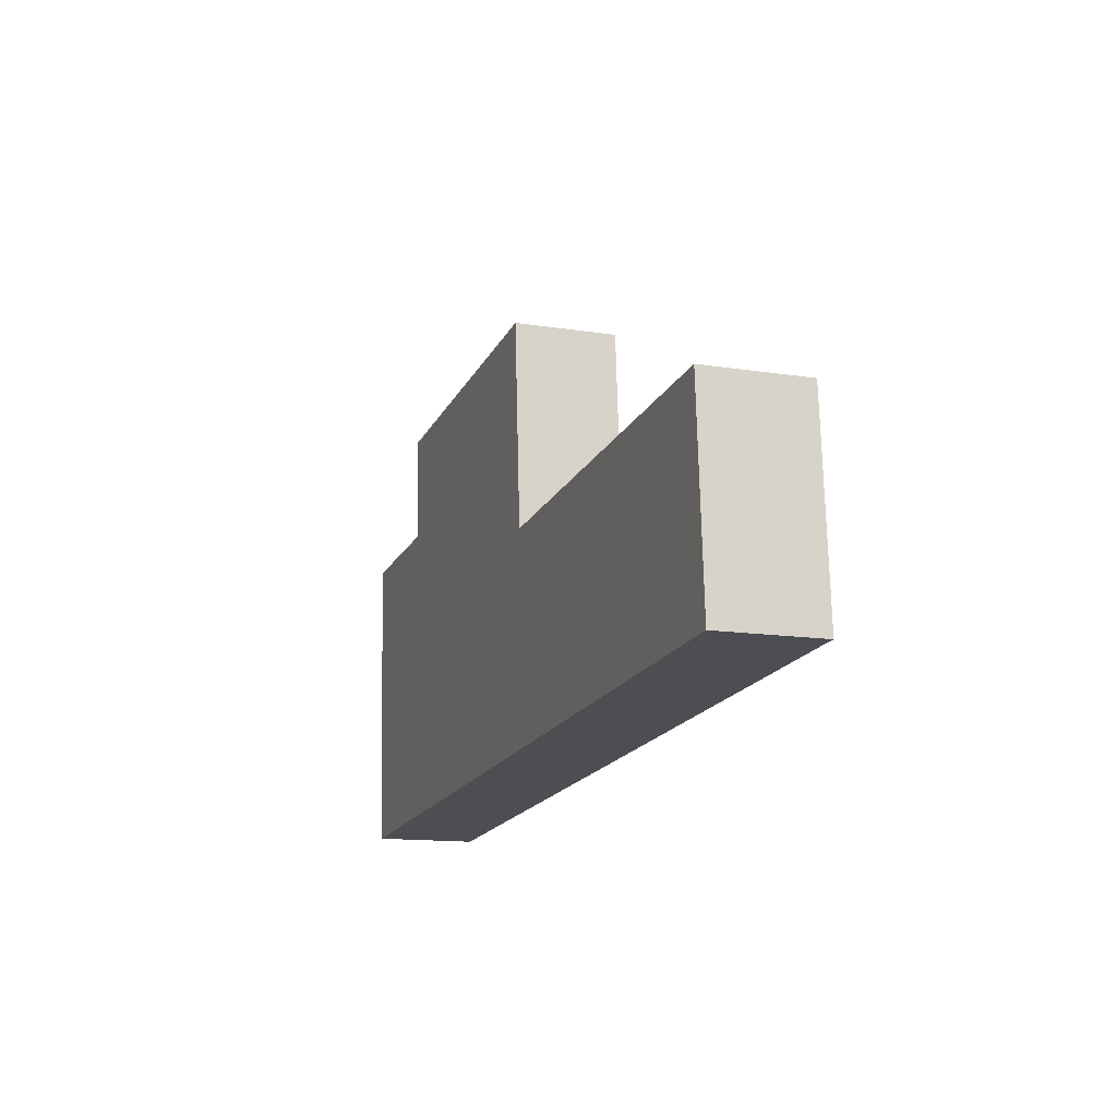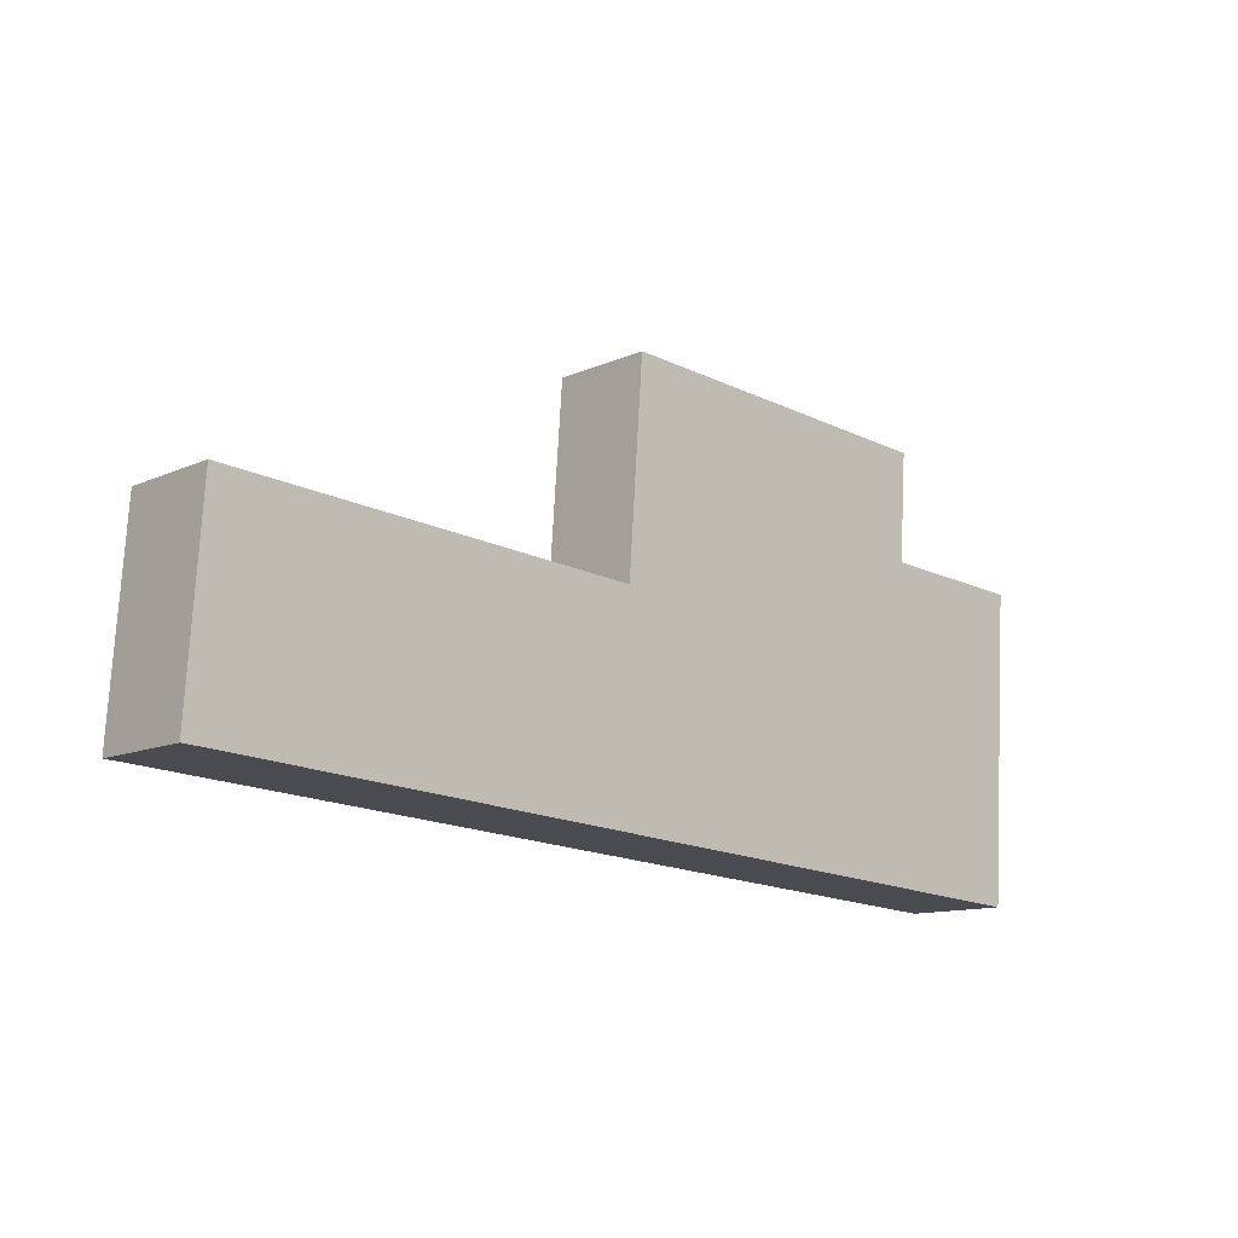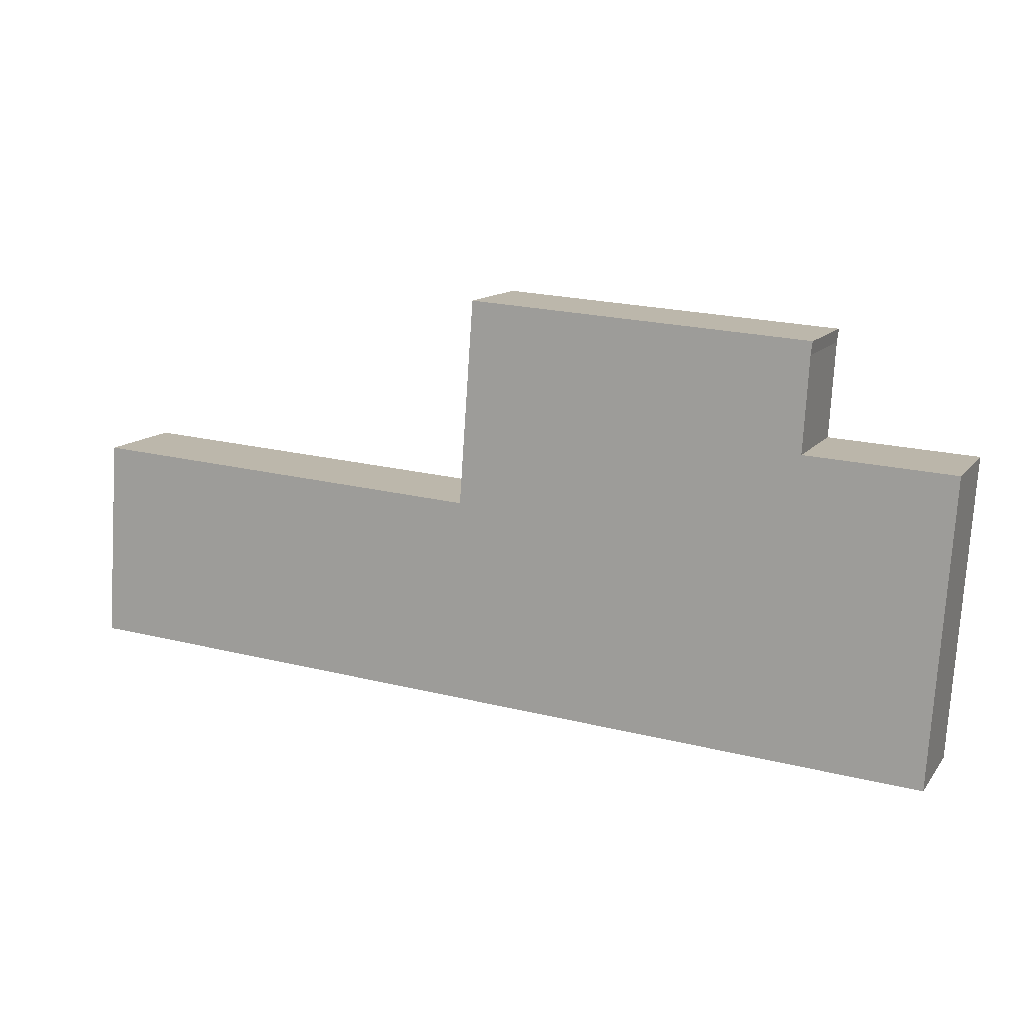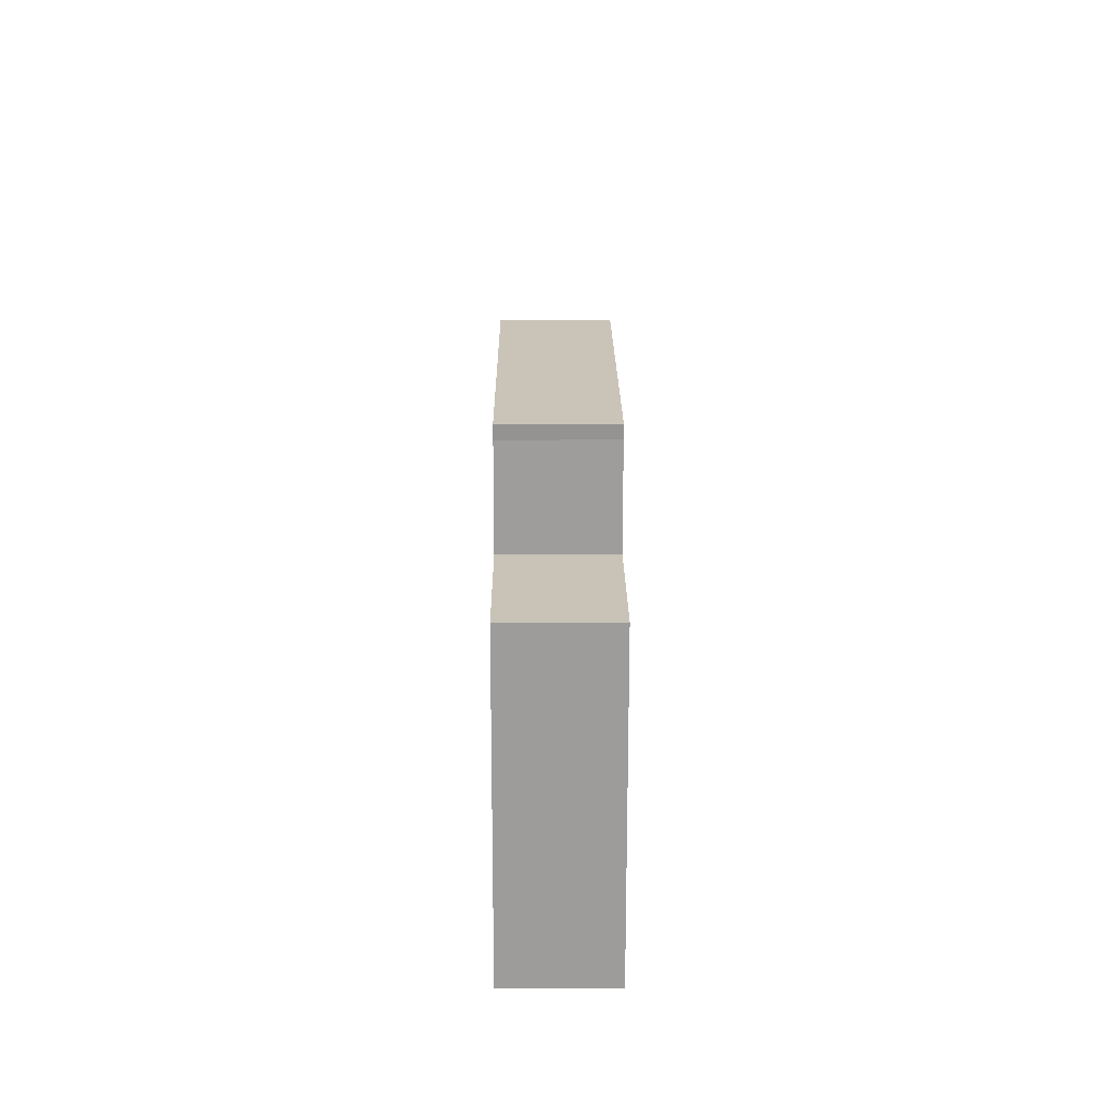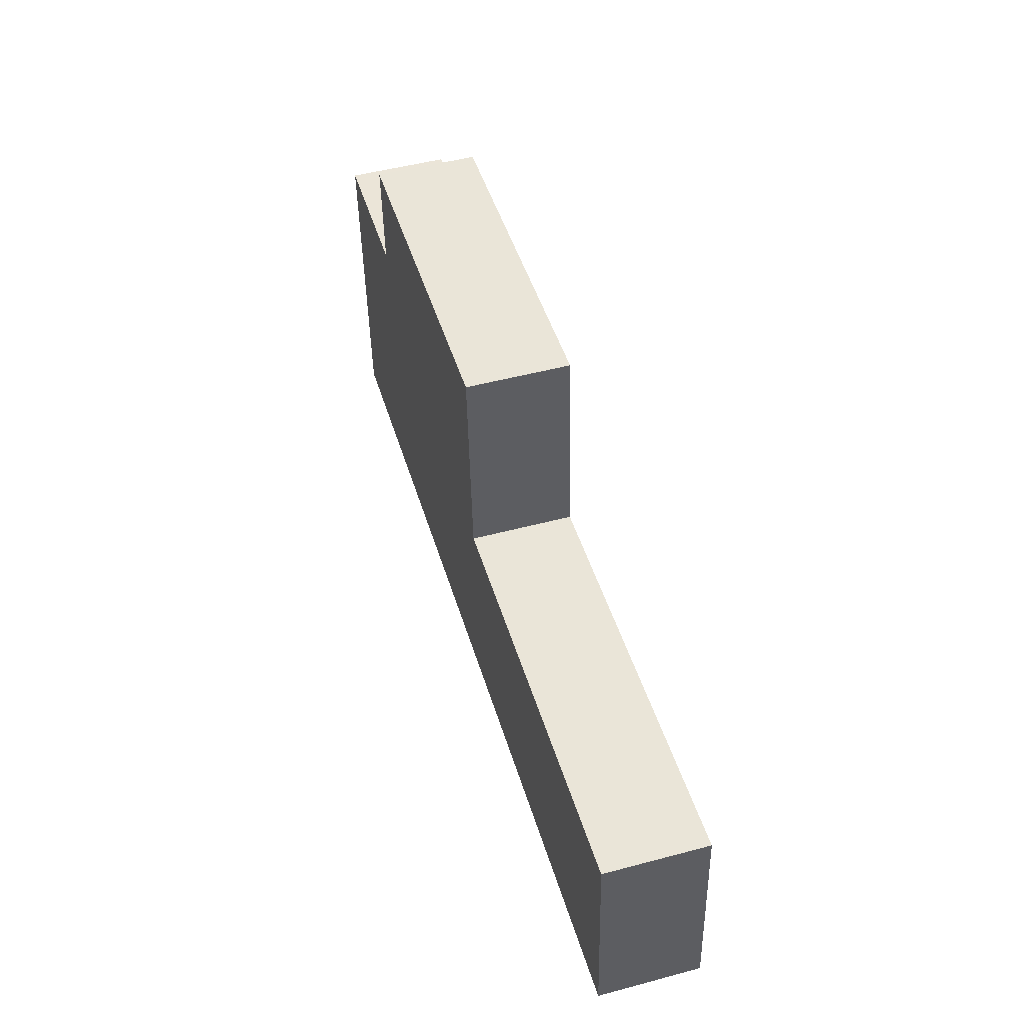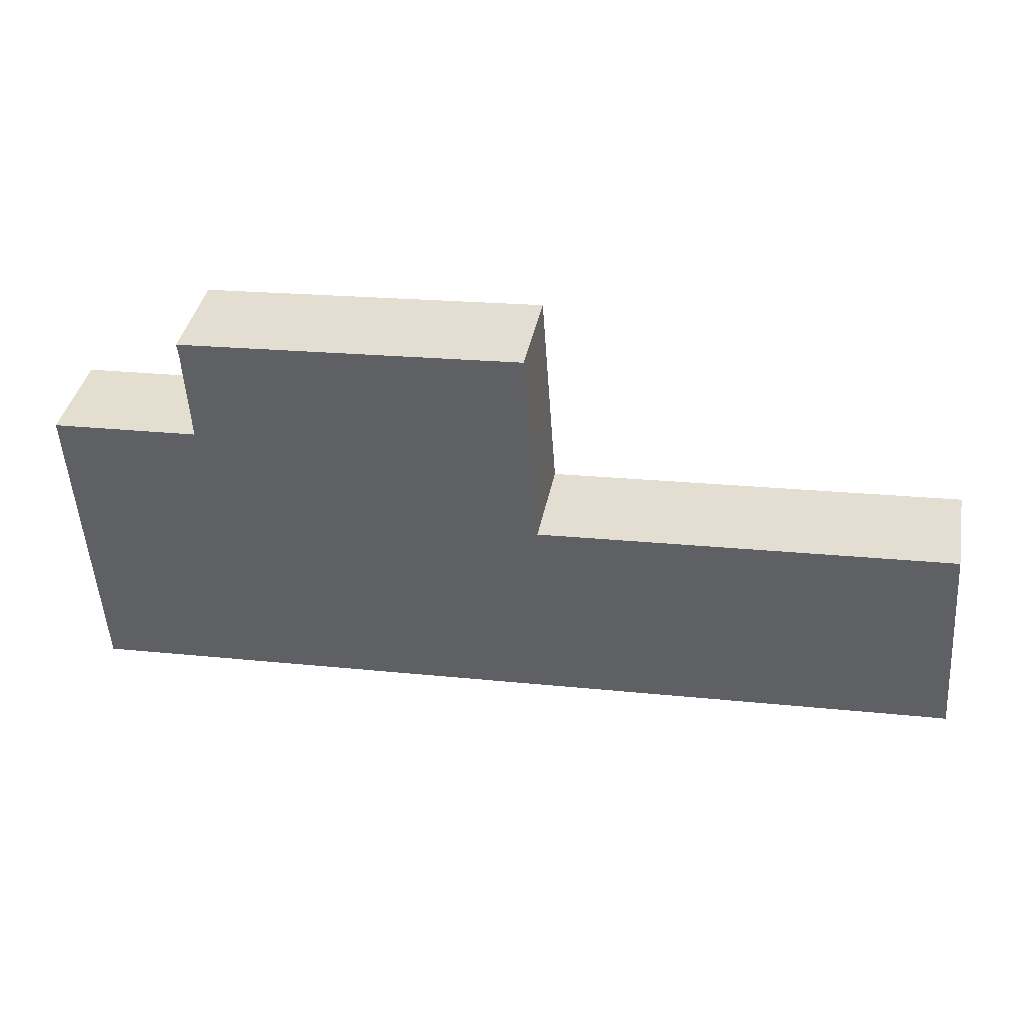
<metadata>
{"format":"obj","ext":"obj","renderer":"f3d","projection":"perspective","resolution":1024,"background":"white","views":[{"elev":-13.5,"azim":-109.4,"up":"+Z"},{"elev":-11.9,"azim":-43.2,"up":"+Z"},{"elev":12.4,"azim":22.9,"up":"+Z"},{"elev":16.1,"azim":89.6,"up":"+Z"},{"elev":50.1,"azim":-106.3,"up":"+Z"},{"elev":38.6,"azim":-169.1,"up":"+Z"}]}
</metadata>
<code>
v  0.873 6.183 12.5
v  0.184 6.183 -0.01
v  0 6.183 3.786e-16
v  1.295 6.183 -0.071
v  15.71 6.183 -1.026
v  16.21 6.183 11.49
v  25 6.183 -1.646
v  25.91 6.183 10.85
v  46.24 6.183 -3.063
v  26.01 6.183 10.84
v  26.02 6.183 10.94
v  26.33 6.183 15.33
v  26.44 6.183 16.77
v  26.91 6.183 23.34
v  47.34 6.183 15.43
v  47.69 6.183 21.17
v  47.78 6.183 21.95
v  55.12 6.183 -3.655
v  55.97 6.183 8.952
v  47.48 6.183 15.42
v  56.37 6.183 14.9
v  0 0 0
v  0.873 -7.656e-16 12.5
v  26.01 -6.636e-16 10.84
v  26.02 -6.698e-16 10.94
v  26.33 -9.388e-16 15.33
v  26.91 -1.429e-15 23.34
v  26.44 -1.027e-15 16.77
v  16.21 -7.034e-16 11.49
v  25.91 -6.641e-16 10.85
v  47.78 -1.344e-15 21.95
v  47.34 -9.446e-16 15.43
v  56.37 -9.121e-16 14.9
v  47.48 -9.441e-16 15.42
v  47.69 -1.296e-15 21.17
v  55.97 -5.482e-16 8.952
v  55.12 2.238e-16 -3.655
v  46.24 1.876e-16 -3.063
v  25 1.008e-16 -1.646
v  15.71 6.282e-17 -1.026
v  1.295 4.348e-18 -0.071
v  0.184 6.123e-19 -0.01
g defaultobject
f 1 2 3
f 2 1 4
f 4 1 5
f 5 1 6
f 5 6 7
f 7 6 8
f 7 8 9
f 9 8 10
f 9 10 11
f 9 11 12
f 9 12 13
f 9 13 14
f 9 14 15
f 15 14 16
f 16 14 17
f 9 15 18
f 15 19 18
f 19 15 20
f 19 20 21
f 22 1 3
f 1 22 23
f 24 11 10
f 11 24 12
f 12 24 13
f 13 24 14
f 14 24 25
f 14 25 26
f 14 26 27
f 27 26 28
f 23 6 1
f 6 23 29
f 6 29 8
f 8 29 30
f 8 30 10
f 10 30 24
f 27 17 14
f 17 27 31
f 32 20 15
f 20 32 21
f 21 32 33
f 33 32 34
f 31 16 17
f 16 31 35
f 35 15 16
f 15 35 32
f 33 19 21
f 19 33 18
f 18 33 36
f 18 36 37
f 37 9 18
f 9 37 38
f 9 38 7
f 7 38 39
f 7 39 5
f 5 39 40
f 5 40 4
f 4 40 41
f 4 41 2
f 2 41 42
f 2 42 3
f 3 42 22
f 27 35 31
f 35 27 32
f 32 27 38
f 38 27 24
f 38 24 39
f 24 27 26
f 26 27 28
f 24 26 25
f 39 24 30
f 39 30 29
f 39 29 40
f 40 29 23
f 40 23 41
f 41 23 42
f 42 23 22
f 34 36 33
f 36 34 37
f 37 34 38
f 38 34 32

</code>
